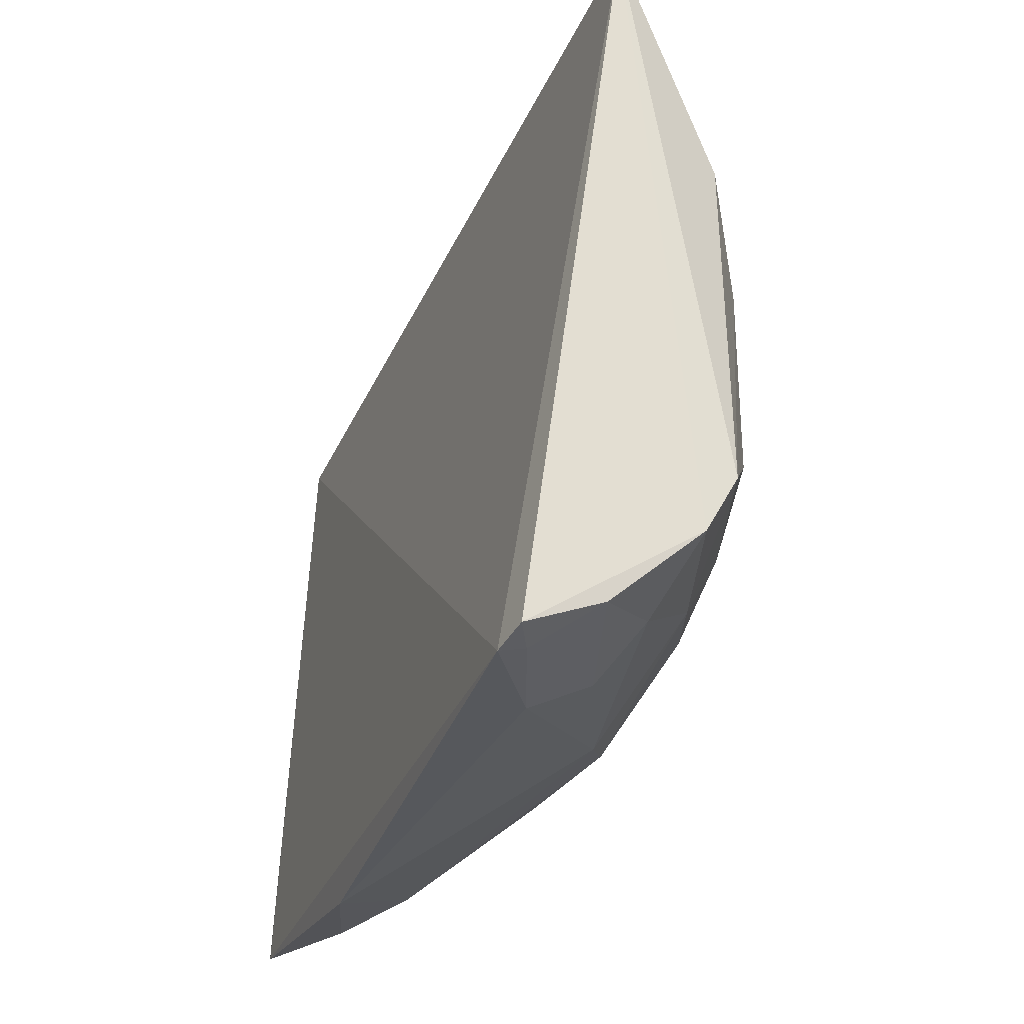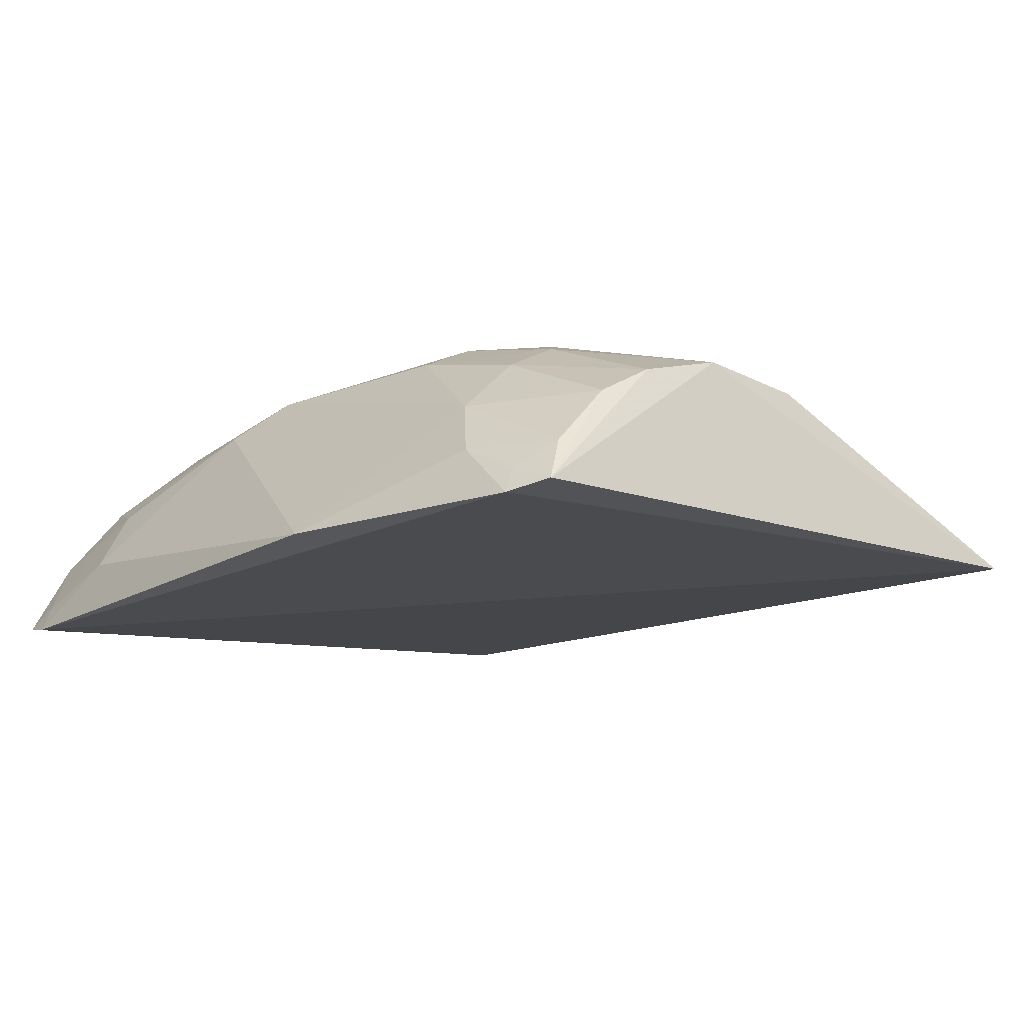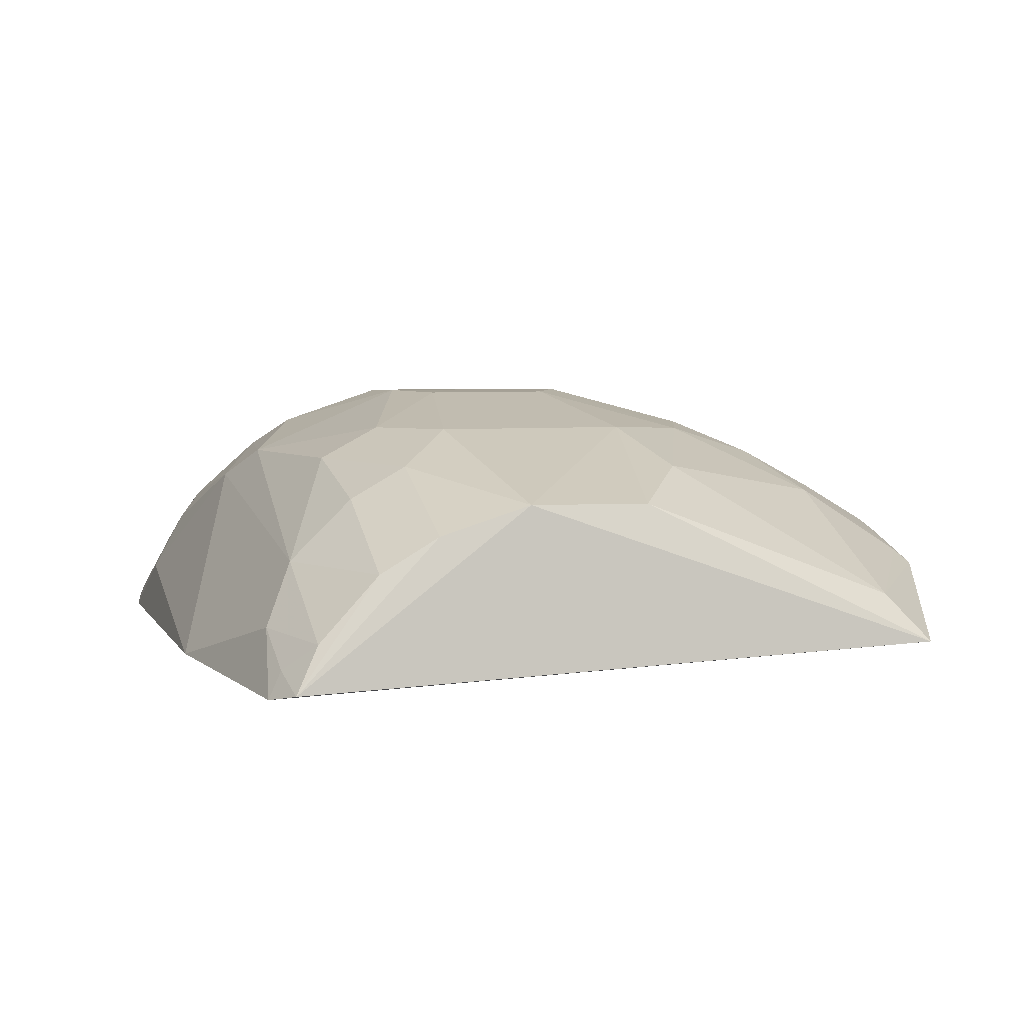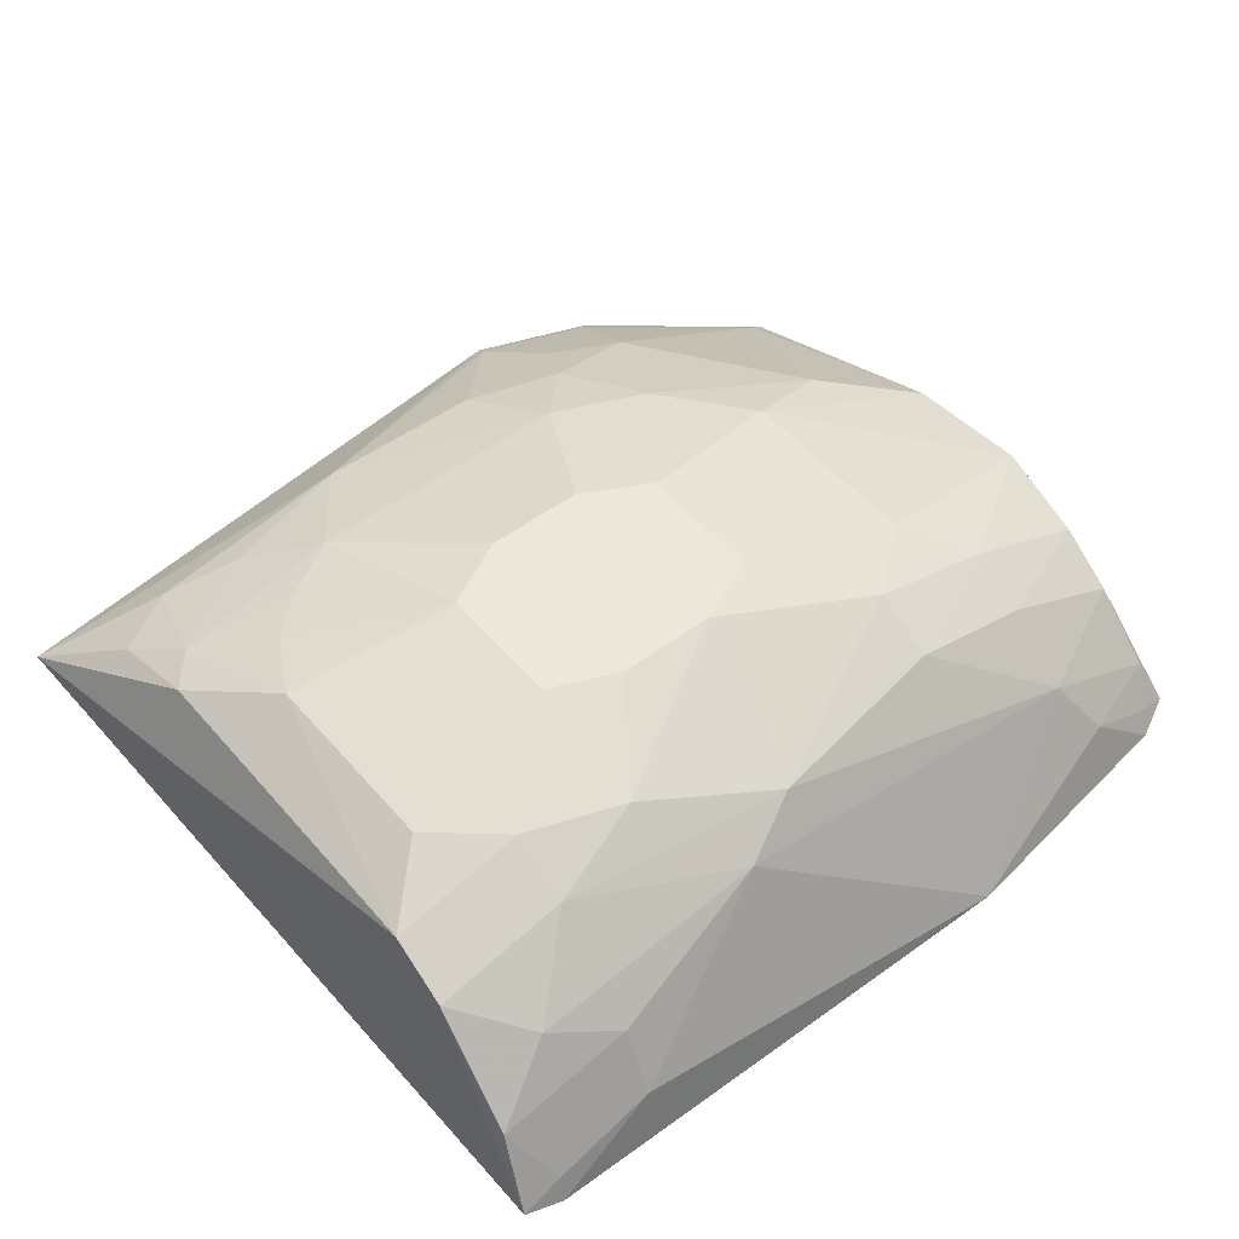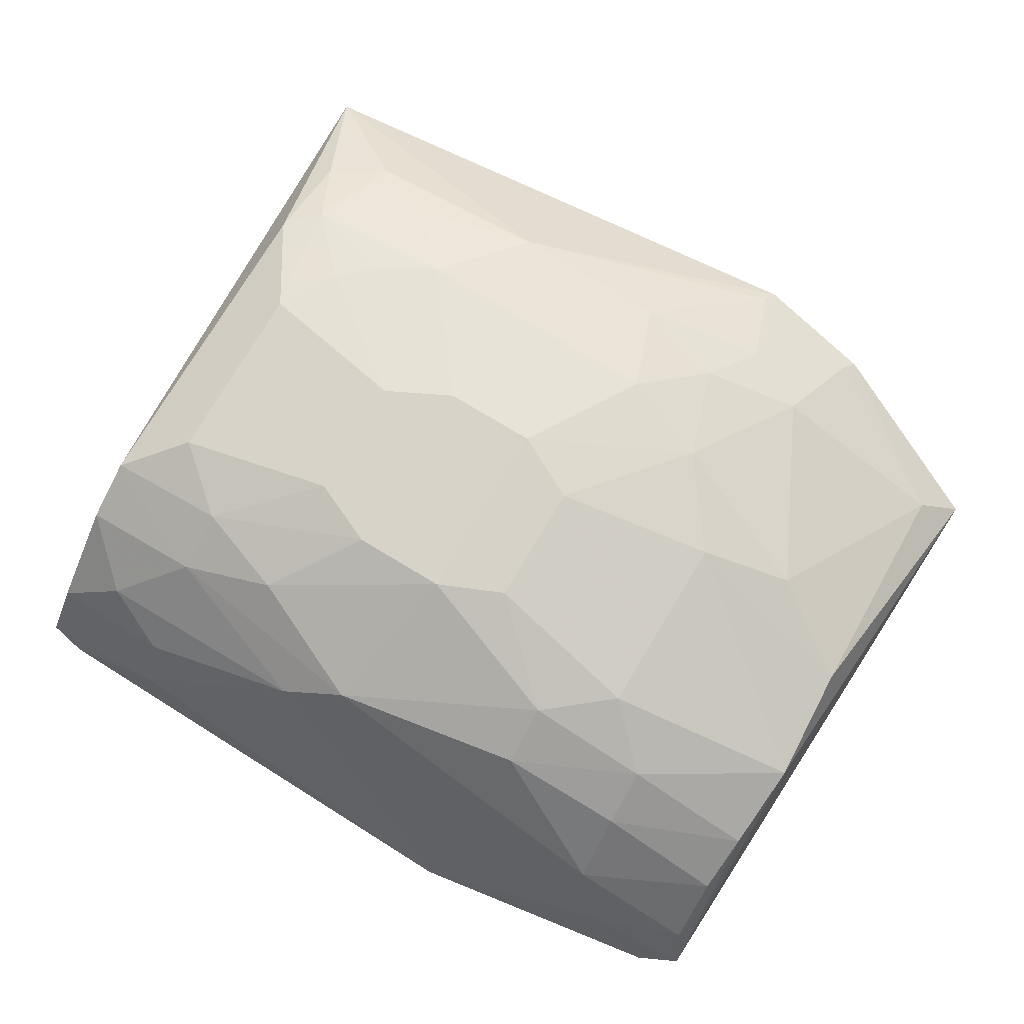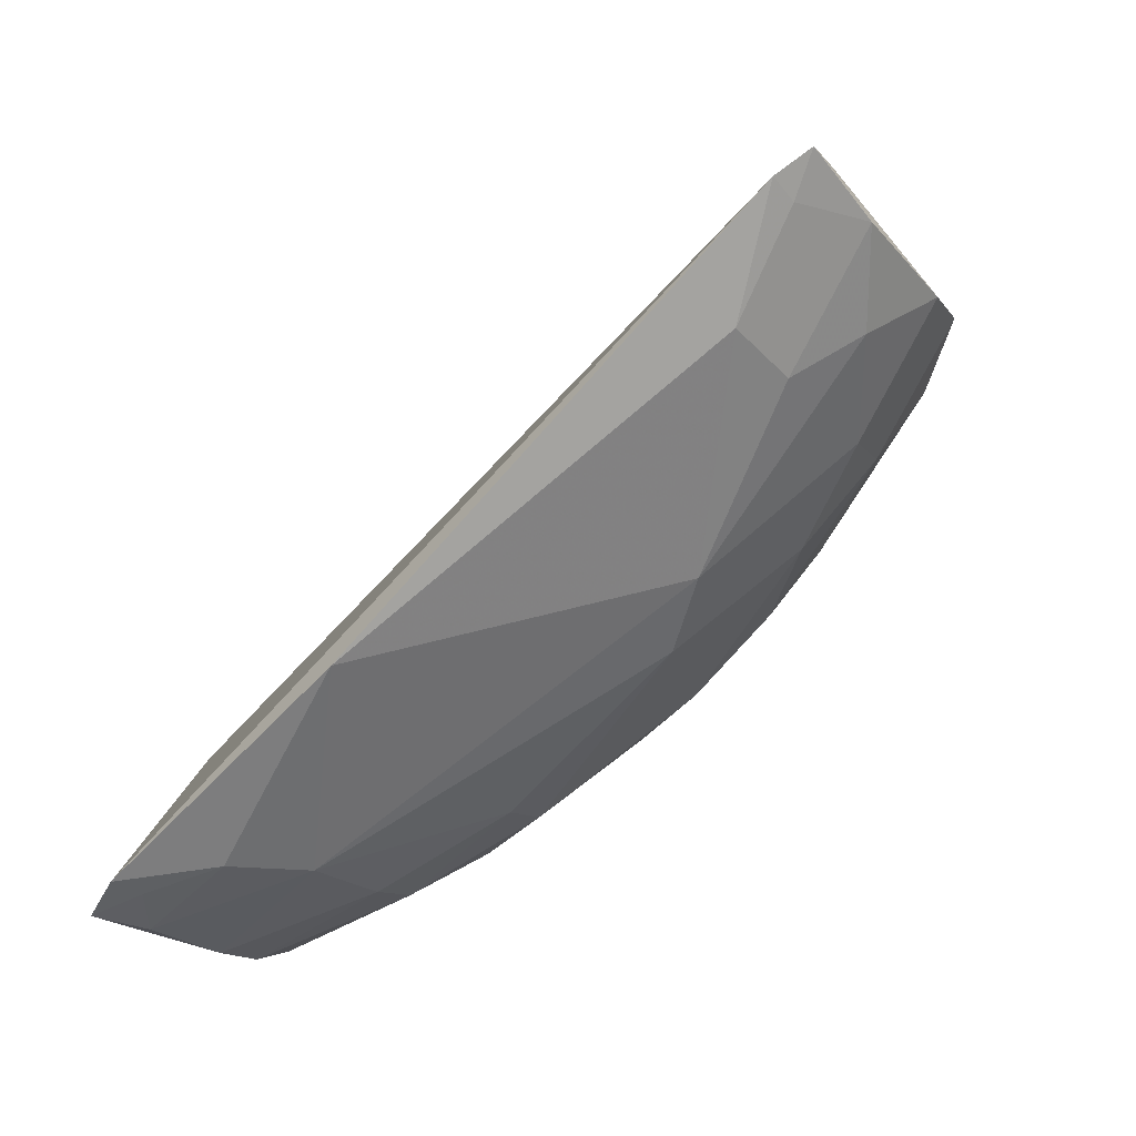
<metadata>
{"format":"obj","ext":"obj","renderer":"f3d","projection":"perspective","resolution":1024,"background":"white","views":[{"elev":-32.9,"azim":71.9,"up":"+Z"},{"elev":-17.1,"azim":-131.8,"up":"+Y"},{"elev":4.1,"azim":-106.7,"up":"+Y"},{"elev":50.3,"azim":141.0,"up":"+Y"},{"elev":76.7,"azim":-148.9,"up":"+Y"},{"elev":-79.6,"azim":47.7,"up":"+Z"}]}
</metadata>
<code>
v 0.1586 0.3758 0.02909
v 0.1436 0.3367 -0.2954
v 0.1096 0.4409 -0.1872
v -0.1085 0.4386 -0.06131
v -0.2412 0.3466 0.01057
v -0.2254 0.3537 -0.264
v 0.05179 0.4401 -0.04533
v 0.137 0.4254 -0.2127
v 0.1271 0.3331 -0.2988
v -0.09897 0.3849 0.05256
v -0.1089 0.4402 -0.2123
v 0.1364 0.424 -0.06101
v 0.1373 0.4112 -0.2392
v -0.2145 0.3298 -0.2831
v -0.1547 0.3732 0.0446
v -0.05139 0.4251 -0.003472
v -0.0364 0.4573 -0.1022
v -0.2278 0.4103 -0.1721
v 0.1096 0.4105 -0.003128
v 0.1097 0.4412 -0.1023
v 0.006542 0.413 -0.2664
v -0.2321 0.3335 -0.2747
v -0.1389 0.4087 -0.004532
v 0.006421 0.4566 -0.1872
v -0.06656 0.4406 -0.04529
v -0.1662 0.4101 -0.2372
v -0.1392 0.4403 -0.1025
v 0.1227 0.4245 -0.04563
v 0.02152 0.4255 -0.003147
v 0.03672 0.4566 -0.1174
v 0.1101 0.3974 -0.2658
v 0.08136 0.359 -0.2942
v -0.1844 0.3564 -0.2786
v -0.2255 0.3975 -0.2117
v -0.1507 0.3791 0.03843
v -0.1086 0.4086 0.01058
v -0.06659 0.456 -0.1738
v -0.02121 0.4266 -0.2542
v 0.03664 0.4402 -0.228
v -0.09395 0.4259 -0.01684
v -0.06662 0.4563 -0.1174
v -0.181 0.4237 -0.08986
v 0.07888 0.4236 -0.01737
v 0.09409 0.439 -0.07415
v 0.1363 0.4084 -0.01765
v -0.09654 0.3906 0.04563
v 0.006446 0.457 -0.1022
v 0.0367 0.4563 -0.1738
v 0.1391 0.3705 -0.2785
v 0.1256 0.3445 -0.295
v -0.09764 0.3342 -0.3021
v 0.08063 0.386 -0.2797
v -0.2124 0.3417 -0.2773
v -0.1677 0.3833 -0.265
v -0.2241 0.382 -0.2375
v -0.1657 0.4243 -0.2122
v -0.2232 0.3665 -0.003104
v -0.03637 0.457 -0.1872
v -0.1391 0.4399 -0.1872
v -0.1091 0.426 -0.2387
v 0.07922 0.4403 -0.2129
v 0.07951 0.4264 -0.2397
v -0.2245 0.4096 -0.1181
v 0.0789 0.4389 -0.0609
f 9 2 1
f 9 1 5
f 12 1 8
f 13 8 1
f 13 1 2
f 14 9 5
f 15 5 1
f 15 1 10
f 20 12 8
f 20 8 3
f 22 14 5
f 22 5 18
f 25 7 17
f 25 17 4
f 28 12 20
f 29 10 1
f 29 1 19
f 29 25 16
f 29 7 25
f 30 20 3
f 34 22 18
f 35 15 10
f 36 23 35
f 40 25 4
f 40 4 23
f 40 23 36
f 40 36 16
f 40 16 25
f 41 27 4
f 41 4 17
f 42 23 4
f 42 4 27
f 43 28 7
f 43 19 28
f 43 29 19
f 43 7 29
f 44 28 20
f 44 20 30
f 45 28 19
f 45 19 1
f 45 1 12
f 45 12 28
f 46 29 16
f 46 10 29
f 46 16 36
f 46 36 35
f 46 35 10
f 47 17 7
f 47 7 30
f 47 30 24
f 47 24 17
f 48 30 3
f 48 24 30
f 49 31 13
f 49 13 2
f 50 2 9
f 50 9 32
f 50 49 2
f 51 32 9
f 51 9 14
f 51 14 33
f 51 21 32
f 52 32 21
f 52 21 31
f 52 31 49
f 52 50 32
f 52 49 50
f 53 22 6
f 53 6 33
f 53 33 14
f 53 14 22
f 54 33 6
f 54 38 21
f 54 51 33
f 54 21 51
f 55 6 22
f 55 22 34
f 55 34 26
f 55 54 6
f 55 26 54
f 56 34 18
f 56 26 34
f 57 35 23
f 57 5 15
f 57 15 35
f 57 23 42
f 58 11 37
f 58 38 11
f 58 39 38
f 58 24 39
f 58 17 24
f 58 41 17
f 58 37 41
f 59 18 27
f 59 41 37
f 59 27 41
f 59 56 18
f 59 37 11
f 59 11 56
f 60 11 38
f 60 56 11
f 60 26 56
f 60 54 26
f 60 38 54
f 61 3 8
f 61 48 3
f 61 39 24
f 61 24 48
f 62 13 31
f 62 31 21
f 62 21 38
f 62 38 39
f 62 39 61
f 62 61 8
f 62 8 13
f 63 42 27
f 63 27 18
f 63 57 42
f 63 18 5
f 63 5 57
f 64 7 28
f 64 28 44
f 64 44 30
f 64 30 7

</code>
